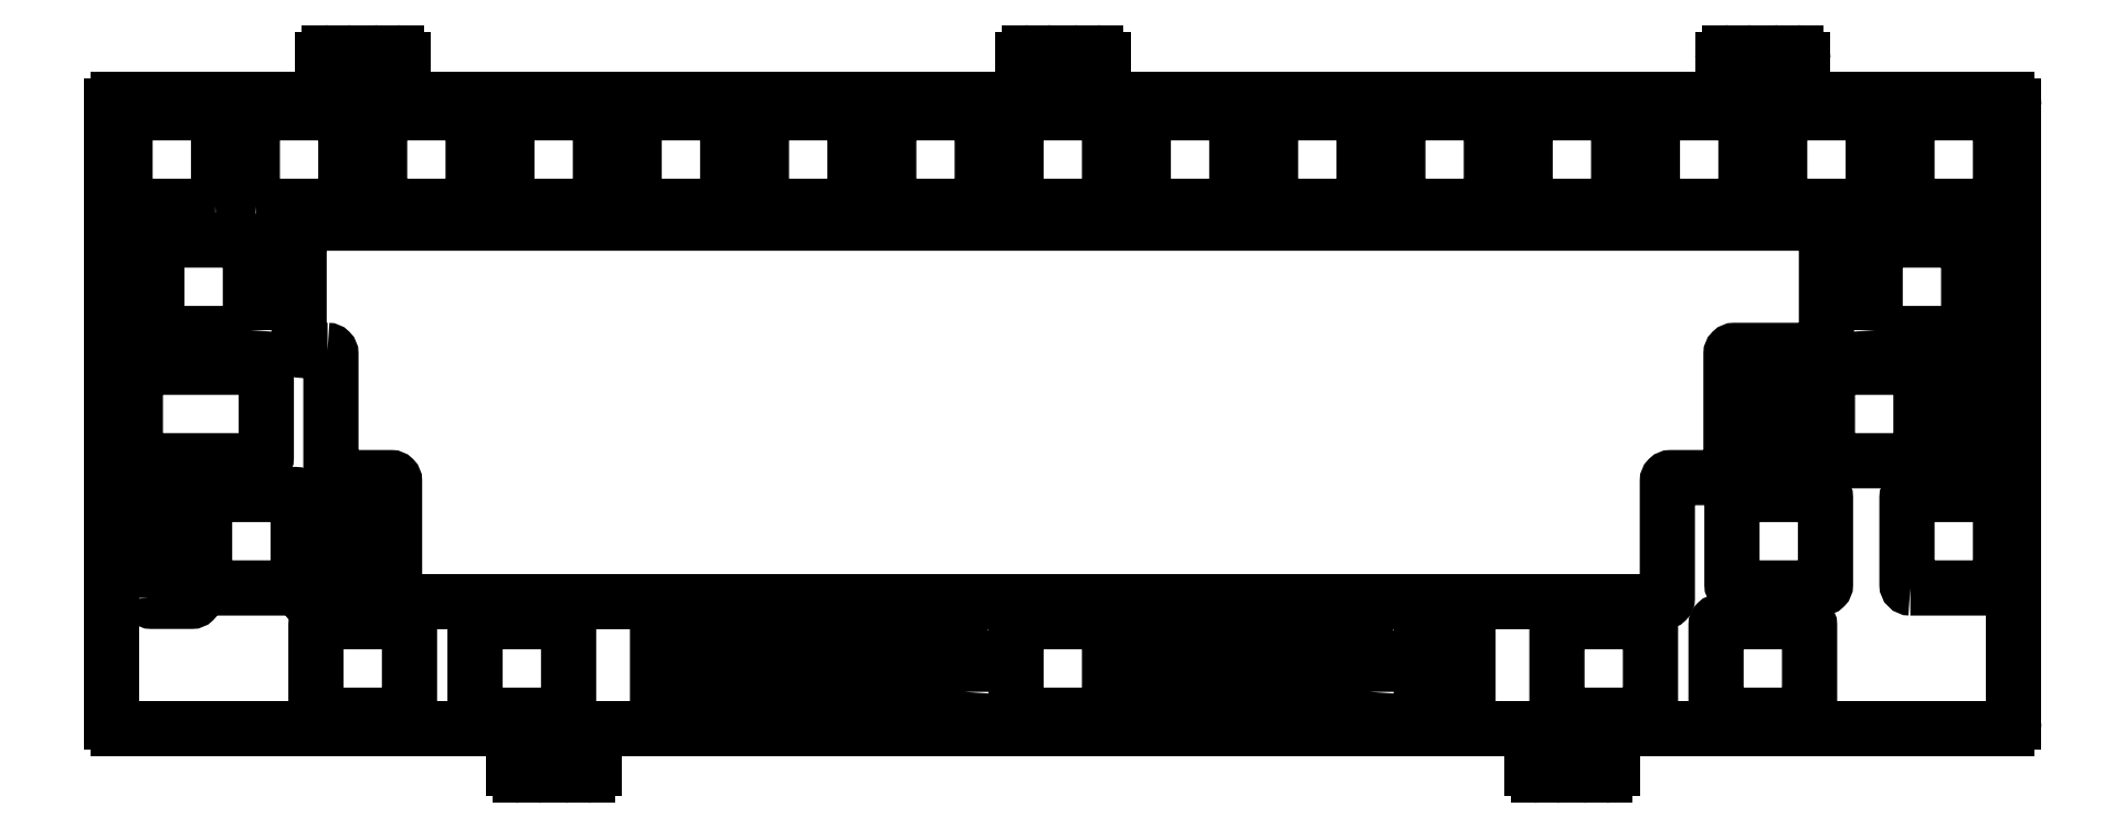
<metadata>
{"format":"dxf","ext":"dxf","renderer":"ezdxf+matplotlib","layout":"modelspace","background":"white","min_lineweight":24,"dpi":150}
</metadata>
<code>
0
SECTION
2
ENTITIES
0
LWPOLYLINE
8
0
90
8
70
1
43
0
10
150.1
20
-79.23
10
150.1
20
-92.23
42
-0.4142
10
149.6
20
-92.72
10
136.6
20
-92.73
42
-0.4142
10
136.1
20
-92.22
10
136.1
20
-79.22
42
-0.4142
10
136.6
20
-78.72
10
149.6
20
-78.73
42
-0.4142
0
LWPOLYLINE
8
0
90
8
70
1
43
0
10
264.7
20
-35.08
10
264.7
20
-22.07
42
-0.4142
10
265.2
20
-21.58
10
278.2
20
-21.57
42
-0.4142
10
278.7
20
-22.07
10
278.7
20
-35.08
42
-0.4142
10
278.2
20
-35.58
10
265.2
20
-35.58
42
-0.4142
0
LWPOLYLINE
8
0
90
8
70
1
43
0
10
225.8
20
-16.53
42
0.4142
10
226.3
20
-16.02
10
226.3
20
-3.025
42
0.4142
10
225.8
20
-2.525
10
212.8
20
-2.525
42
0.4142
10
212.3
20
-3.025
10
212.3
20
-16.02
42
0.4142
10
212.8
20
-16.53
0
LINE
8
0
10
241.9
20
5.475
30
-1.47e-14
11
241.9
21
0.475
31
-1.483e-14
0
ARC
8
0
10
250.3
20
5.475
30
-1.573e-14
40
1
210
0
220
-0
230
1
50
90
51
180
0
LWPOLYLINE
8
0
90
4
70
1
43
0
10
281.2
20
-22.08
10
281.2
20
-35.08
42
1
10
282.2
20
-35.07
10
282.2
20
-22.07
42
1
0
LINE
8
0
10
285.5
20
-93.73
30
-2.504e-14
11
285.5
21
-1.525
31
-2.039e-14
0
LWPOLYLINE
8
0
90
8
70
1
43
0
10
270
20
-2.525
10
283
20
-2.525
42
-0.4142
10
283.5
20
-3.025
10
283.5
20
-16.02
42
-0.4142
10
283
20
-16.53
10
270
20
-16.53
42
-0.4142
10
269.5
20
-16.02
10
269.5
20
-3.025
42
-0.4142
0
LINE
8
0
10
253.9
20
0.475
30
-1.654e-14
11
253.9
21
5.475
31
-1.617e-14
0
ARC
8
0
10
240.9
20
0.475
30
-1.483e-14
40
1
210
0
220
0
230
1
50
270
51
360
0
ARC
8
0
10
245.5
20
5.475
30
-1.513e-14
40
1
210
0
220
0
230
1
50
0
51
90
0
ARC
8
0
10
284.5
20
-1.525
30
-2.026e-14
40
1
210
1.225e-16
220
0
230
1
50
0
51
90
0
ARC
8
0
10
59.93
20
-95.73
30
2.485e-15
40
1
210
0
220
0
230
1
50
0
51
90
0
ARC
8
0
10
1.775
20
-93.73
30
9.707e-15
40
1
210
0
220
0
230
1
50
180
51
270
0
ARC
8
0
10
254.9
20
0.475
30
-1.654e-14
40
1
210
0
220
0
230
1
50
180
51
270
0
LWPOLYLINE
8
0
90
8
70
1
43
0
10
30.12
20
-75.17
42
0.4142
10
30.62
20
-75.67
10
36.62
20
-75.68
42
0.4142
10
37.12
20
-75.17
10
37.12
20
-61.17
42
0.4142
10
36.62
20
-60.68
10
30.62
20
-60.68
42
0.4142
10
30.12
20
-61.17
0
LWPOLYLINE
8
0
90
8
70
1
43
0
10
22.32
20
-16.53
42
-0.4142
10
21.83
20
-16.02
10
21.83
20
-3.025
42
-0.4142
10
22.32
20
-2.525
10
35.32
20
-2.525
42
-0.4142
10
35.83
20
-3.025
10
35.83
20
-16.02
42
-0.4142
10
35.32
20
-16.53
0
LINE
8
0
10
245.5
20
6.475
30
-1.513e-14
11
242.9
21
6.475
31
-1.482e-14
0
LINE
8
0
10
246.5
20
3.138
30
-9.265e-15
11
246.5
21
5.475
31
-9.147e-15
0
LINE
8
0
10
1.775
20
-94.73
30
9.707e-15
11
59.93
21
-94.73
31
2.485e-15
0
LWPOLYLINE
8
0
90
8
70
1
43
0
10
207.3
20
-3.025
10
207.3
20
-16.02
42
-0.4142
10
206.8
20
-16.53
10
193.8
20
-16.53
42
-0.4142
10
193.3
20
-16.02
10
193.3
20
-3.025
42
-0.4142
10
193.8
20
-2.525
10
206.8
20
-2.525
42
-0.4142
0
LWPOLYLINE
8
0
90
8
70
1
43
0
10
241.4
20
-92.72
42
-0.4142
10
240.9
20
-92.22
10
240.9
20
-79.22
42
-0.4142
10
241.4
20
-78.73
10
254.4
20
-78.72
42
-0.4142
10
254.9
20
-79.22
10
254.9
20
-92.22
42
-0.4142
10
254.4
20
-92.73
0
LWPOLYLINE
8
0
90
8
70
1
43
0
10
6.243
20
-75.17
42
0.4142
10
6.743
20
-75.67
10
12.74
20
-75.67
42
0.4142
10
13.24
20
-75.17
10
13.24
20
-61.17
42
0.4142
10
12.74
20
-60.68
10
6.743
20
-60.68
42
0.4142
10
6.243
20
-61.17
0
ARC
8
0
10
226.3
20
-95.72
30
-1.789e-14
40
1
210
0
220
-0
230
1
50
90
51
180
0
LWPOLYLINE
8
0
90
8
70
1
43
0
10
28.68
20
-60.17
10
28.68
20
-73.17
42
-0.4142
10
28.18
20
-73.67
10
15.18
20
-73.67
42
-0.4142
10
14.68
20
-73.17
10
14.68
20
-60.17
42
-0.4142
10
15.18
20
-59.68
10
28.18
20
-59.68
42
-0.4142
0
ARC
8
0
10
242.9
20
5.475
30
-1.482e-14
40
1
210
0
220
-0
230
1
50
90
51
180
0
LWPOLYLINE
8
0
90
8
70
1
43
0
10
21.54
20
-35.08
42
-0.4142
10
21.04
20
-35.58
10
8.037
20
-35.58
42
-0.4142
10
7.537
20
-35.08
10
7.537
20
-22.07
42
-0.4142
10
8.037
20
-21.58
10
21.04
20
-21.58
42
-0.4142
10
21.54
20
-22.07
0
LINE
8
0
10
252.9
20
6.475
30
-1.604e-14
11
250.4
21
6.475
31
-1.573e-14
0
ARC
8
0
10
45.35
20
0.475
30
9.122e-15
40
1
210
0
220
0
230
1
50
180
51
270
0
ARC
8
0
10
247.9
20
3.138
30
-9.442e-15
40
1.45
210
1.225e-16
220
0
230
1
50
-180
51
0
0
ARC
8
0
10
73.93
20
-95.72
30
7.706e-16
40
1
210
0
220
-0
230
1
50
90
51
180
0
LWPOLYLINE
8
0
90
8
70
1
43
0
10
174.7
20
-16.53
10
187.7
20
-16.53
42
0.4142
10
188.2
20
-16.02
10
188.2
20
-3.025
42
0.4142
10
187.7
20
-2.525
10
174.7
20
-2.525
42
0.4142
10
174.2
20
-3.025
10
174.2
20
-16.02
42
0.4142
0
LWPOLYLINE
8
0
90
8
70
1
43
0
10
196.8
20
-91.23
10
196.8
20
-77.22
42
-0.4142
10
197.3
20
-76.73
10
203.3
20
-76.73
42
-0.4142
10
203.8
20
-77.22
10
203.8
20
-91.23
42
-0.4142
10
203.3
20
-91.73
10
197.3
20
-91.73
42
-0.4142
0
LINE
8
0
10
240.9
20
-0.525
30
-1.483e-14
11
150.1
21
-0.525
31
-3.759e-15
0
LINE
8
0
10
214.3
20
-101.7
30
-1.673e-14
11
216.9
21
-101.7
31
-1.699e-14
0
LWPOLYLINE
8
0
90
4
70
1
43
0
10
5.037
20
-22.07
42
1
10
4.037
20
-22.07
10
4.037
20
-35.08
42
1
10
5.037
20
-35.07
0
LINE
8
0
10
61.93
20
-101.7
30
1.938e-15
11
64.48
21
-101.7
31
1.676e-15
0
LWPOLYLINE
8
0
90
8
70
1
43
0
10
244.9
20
-2.525
42
-0.4142
10
245.4
20
-3.025
10
245.4
20
-16.02
42
-0.4142
10
244.9
20
-16.53
10
231.9
20
-16.53
42
-0.4142
10
231.4
20
-16.02
10
231.4
20
-3.025
42
-0.4142
10
231.9
20
-2.525
0
LWPOLYLINE
8
0
90
8
70
1
43
0
10
168.7
20
-16.52
10
155.7
20
-16.53
42
-0.4142
10
155.2
20
-16.02
10
155.2
20
-3.025
42
-0.4142
10
155.7
20
-2.525
10
168.7
20
-2.525
42
-0.4142
10
169.2
20
-3.025
10
169.2
20
-16.02
42
-0.4142
0
LWPOLYLINE
8
0
90
8
70
1
43
0
10
230.6
20
-78.73
42
-0.4142
10
231.1
20
-79.22
10
231.1
20
-92.22
42
-0.4142
10
230.6
20
-92.73
10
217.6
20
-92.73
42
-0.4142
10
217.1
20
-92.22
10
217.1
20
-79.22
42
-0.4142
10
217.6
20
-78.73
0
LINE
8
0
10
0.775
20
-1.525
30
1.448e-14
11
0.775
21
-93.73
31
9.707e-15
0
ARC
8
0
10
71.93
20
-100.7
30
7.634e-16
40
1
210
0
220
0
230
1
50
-90
51
0
0
LINE
8
0
10
221.8
20
-101.7
30
-1.759e-14
11
224.3
21
-101.7
31
-1.129e-14
0
ARC
8
0
10
212.3
20
-95.73
30
-1.618e-14
40
1
210
0
220
0
230
1
50
0
51
90
0
LINE
8
0
10
60.93
20
-95.73
30
2.485e-15
11
60.93
21
-100.7
31
2.11e-15
0
LINE
8
0
10
72.93
20
-100.7
30
7.634e-16
11
72.93
21
-95.72
31
7.706e-16
0
LINE
8
0
10
43.35
20
6.475
30
9.67e-15
11
40.8
21
6.475
31
9.982e-15
0
LINE
8
0
10
39.8
20
5.475
30
1.005e-14
11
39.8
21
3.138
31
1.604e-14
0
LINE
8
0
10
69.38
20
-101.7
30
1.076e-15
11
71.93
21
-101.7
31
7.634e-16
0
ARC
8
0
10
61.93
20
-100.7
30
1.988e-15
40
1
210
1.225e-16
220
0
230
1
50
180
51
270
0
ARC
8
0
10
33.35
20
5.475
30
1.084e-14
40
1
210
0
220
-0
230
1
50
90
51
180
0
ARC
8
0
10
66.92
20
-98.21
30
1.502e-15
40
1.45
210
0
220
0
230
1
50
0
51
180
0
ARC
8
0
10
252.9
20
5.475
30
-1.604e-14
40
1
210
1.225e-16
220
0
230
1
50
0
51
90
0
LWPOLYLINE
8
0
90
8
70
1
43
0
10
264.4
20
-3.025
42
0.4142
10
263.9
20
-2.525
10
250.9
20
-2.525
42
0.4142
10
250.4
20
-3.025
10
250.4
20
-16.02
42
0.4142
10
250.9
20
-16.53
10
263.9
20
-16.53
42
0.4142
10
264.4
20
-16.02
0
ARC
8
0
10
143.1
20
3.138
30
3.389e-15
40
1.45
210
0
220
0
230
1
50
-180
51
0
0
ARC
8
0
10
64.47
20
-100.7
30
1.676e-15
40
1
210
0
220
0
230
1
50
-90
51
0
0
LINE
8
0
10
36.9
20
3.138
30
1.622e-14
11
36.9
21
5.475
31
1.652e-14
0
ARC
8
0
10
43.35
20
5.475
30
9.619e-15
40
1
210
0
220
0
230
1
50
0
51
90
0
LWPOLYLINE
8
0
90
8
70
1
43
0
10
136.6
20
-16.53
42
-0.4142
10
136.1
20
-16.02
10
136.1
20
-3.025
42
-0.4142
10
136.6
20
-2.525
10
149.6
20
-2.525
42
-0.4142
10
150.1
20
-3.025
10
150.1
20
-16.02
42
-0.4142
10
149.6
20
-16.52
0
LINE
8
0
10
35.9
20
6.475
30
1.058e-14
11
33.35
21
6.475
31
1.084e-14
0
ARC
8
0
10
69.38
20
-100.7
30
1.076e-15
40
1
210
0
220
0
230
1
50
180
51
270
0
LINE
8
0
10
220.8
20
-98.21
30
-1.734e-14
11
220.8
21
-100.7
31
-1.759e-14
0
LWPOLYLINE
8
0
90
8
70
1
43
0
10
256.8
20
-59.67
10
243.8
20
-59.68
42
0.4142
10
243.3
20
-60.17
10
243.3
20
-73.17
42
0.4142
10
243.8
20
-73.68
10
256.8
20
-73.67
42
0.4142
10
257.3
20
-73.17
10
257.3
20
-60.17
42
0.4142
0
LINE
8
0
10
284.5
20
-0.525
30
-2.026e-14
11
254.9
21
-0.525
31
-1.654e-14
0
LWPOLYLINE
8
0
90
8
70
1
43
0
10
270
20
-73.68
10
283
20
-73.68
42
0.4142
10
283.5
20
-73.17
10
283.5
20
-60.17
42
0.4142
10
283
20
-59.67
10
270
20
-59.68
42
0.4142
10
269.5
20
-60.17
10
269.5
20
-73.17
42
0.4142
0
LINE
8
0
10
44.35
20
0.475
30
9.122e-15
11
44.35
21
5.475
31
9.619e-15
0
LINE
8
0
10
148.1
20
6.475
30
-3.161e-15
11
145.6
21
6.475
31
-2.849e-15
0
LINE
8
0
10
32.35
20
5.475
30
1.084e-14
11
32.35
21
0.475
31
1.084e-14
0
LINE
8
0
10
68.37
20
-98.21
30
1.502e-15
11
68.38
21
-100.7
31
1.076e-15
0
ARC
8
0
10
284.5
20
-93.73
30
-2.491e-14
40
1
210
0
220
0
230
1
50
-90
51
0
0
ARC
8
0
10
40.8
20
5.475
30
9.932e-15
40
1
210
-5.919e-25
220
-5.044e-17
230
1
50
90
51
180
0
LINE
8
0
10
65.47
20
-100.7
30
1.553e-15
11
65.47
21
-98.21
31
1.68e-15
0
ARC
8
0
10
1.775
20
-1.525
30
1.436e-14
40
1
210
0
220
-0
230
1
50
90
51
180
0
ARC
8
0
10
221.8
20
-100.7
30
-1.759e-14
40
1
210
0
220
0
230
1
50
180
51
270
0
LINE
8
0
10
213.3
20
-95.73
30
-1.618e-14
11
213.3
21
-100.7
31
-1.655e-14
0
ARC
8
0
10
219.3
20
-98.21
30
-1.716e-14
40
1.45
210
1.225e-16
220
0
230
1
50
0
51
180
0
ARC
8
0
10
31.35
20
0.475
30
1.084e-14
40
1
210
0
220
0
230
1
50
270
51
360
0
LINE
8
0
10
226.3
20
-94.72
30
-1.789e-14
11
284.5
21
-94.73
31
-2.491e-14
0
ARC
8
0
10
150.1
20
0.475
30
-3.709e-15
40
1
210
0
220
0
230
1
50
180
51
270
0
LINE
8
0
10
144.6
20
5.475
30
-2.9e-15
11
144.6
21
3.138
31
3.211e-15
0
LINE
8
0
10
31.35
20
-0.525
30
1.084e-14
11
1.775
21
-0.525
31
1.436e-14
0
ARC
8
0
10
216.9
20
-100.7
30
-1.699e-14
40
1
210
0
220
0
230
1
50
-90
51
0
0
ARC
8
0
10
224.3
20
-100.7
30
-1.79e-14
40
1
210
-7.758e-23
220
6.611e-15
230
1
50
-90
51
0
0
LWPOLYLINE
8
0
90
8
70
1
43
0
10
55.66
20
-78.72
10
68.66
20
-78.72
42
-0.4142
10
69.16
20
-79.22
10
69.16
20
-92.22
42
-0.4142
10
68.66
20
-92.73
10
55.66
20
-92.73
42
-0.4142
10
55.16
20
-92.22
10
55.16
20
-79.22
42
-0.4142
0
LWPOLYLINE
8
0
90
8
70
1
43
0
10
279.5
20
-56.63
42
0.4142
10
280
20
-56.13
10
280
20
-42.12
42
0.4142
10
279.5
20
-41.63
10
273.5
20
-41.62
42
0.4142
10
273
20
-42.12
10
273
20
-56.13
42
0.4142
10
273.5
20
-56.63
0
LINE
8
0
10
149.1
20
0.475
30
-3.709e-15
11
149.1
21
5.475
31
-3.212e-15
0
LWPOLYLINE
8
0
90
8
70
1
43
0
10
98.53
20
-2.525
42
0.4142
10
98.03
20
-3.025
10
98.03
20
-16.02
42
0.4142
10
98.53
20
-16.52
10
111.5
20
-16.52
42
0.4142
10
112
20
-16.02
10
112
20
-3.025
42
0.4142
10
111.5
20
-2.525
0
ARC
8
0
10
38.35
20
3.138
30
1.622e-14
40
1.45
210
0
220
0
230
1
50
-180
51
0
0
LINE
8
0
10
136.1
20
-0.525
30
-2.045e-15
11
45.35
21
-0.525
31
9.122e-15
0
LINE
8
0
10
249.3
20
5.475
30
-1.573e-14
11
249.3
21
3.138
31
-9.442e-15
0
LWPOLYLINE
8
0
90
8
70
1
43
0
10
255.6
20
-41.62
42
-0.4142
10
256.1
20
-42.12
10
256.1
20
-56.13
42
-0.4142
10
255.6
20
-56.63
10
249.6
20
-56.63
42
-0.4142
10
249.1
20
-56.13
10
249.1
20
-42.12
42
-0.4142
10
249.6
20
-41.63
0
ARC
8
0
10
140.7
20
5.475
30
-2.3e-15
40
1
210
0
220
0
230
1
50
0
51
90
0
LWPOLYLINE
8
0
90
8
70
1
43
0
10
257.6
20
-54.13
42
0.4142
10
258.1
20
-54.63
10
271.1
20
-54.63
42
0.4142
10
271.6
20
-54.13
10
271.6
20
-41.12
42
0.4142
10
271.1
20
-40.62
10
258.1
20
-40.62
42
0.4142
10
257.6
20
-41.12
0
LINE
8
0
10
141.7
20
3.138
30
3.389e-15
11
141.7
21
5.475
31
3.684e-15
0
LWPOLYLINE
8
0
90
8
70
1
43
0
10
130.6
20
-2.525
10
117.6
20
-2.525
42
0.4142
10
117.1
20
-3.025
10
117.1
20
-16.02
42
0.4142
10
117.6
20
-16.53
10
130.6
20
-16.53
42
0.4142
10
131.1
20
-16.02
10
131.1
20
-3.025
42
0.4142
0
ARC
8
0
10
145.6
20
5.475
30
-2.9e-15
40
1
210
-5.919e-25
220
-5.044e-17
230
1
50
90
51
180
0
ARC
8
0
10
148.1
20
5.475
30
-3.212e-15
40
1
210
0
220
0
230
1
50
0
51
90
0
ARC
8
0
10
35.9
20
5.475
30
1.053e-14
40
1
210
0
220
0
230
1
50
0
51
90
0
LINE
8
0
10
73.93
20
-94.72
30
7.706e-16
11
212.3
21
-94.73
31
-1.618e-14
0
LWPOLYLINE
8
0
90
8
70
1
43
0
10
54.87
20
-16.02
42
-0.4142
10
54.38
20
-16.52
10
41.37
20
-16.52
42
-0.4142
10
40.87
20
-16.02
10
40.87
20
-3.025
42
-0.4142
10
41.37
20
-2.525
10
54.38
20
-2.525
42
-0.4142
10
54.88
20
-3.025
0
LWPOLYLINE
8
0
90
8
70
1
43
0
10
31.35
20
-92.22
42
0.4142
10
31.85
20
-92.73
10
44.85
20
-92.73
42
0.4142
10
45.35
20
-92.22
10
45.35
20
-79.22
42
0.4142
10
44.85
20
-78.72
10
31.85
20
-78.72
42
0.4142
10
31.35
20
-79.22
0
LWPOLYLINE
8
0
90
24
70
1
43
0
10
33.09
20
-38.1
10
29.32
20
-38.1
42
-0.4142
10
28.82
20
-37.6
10
28.82
20
-19.55
42
-0.4142
10
29.32
20
-19.05
10
256.9
20
-19.05
42
-0.4142
10
257.4
20
-19.55
10
257.4
20
-37.6
42
-0.4142
10
256.9
20
-38.1
10
243.6
20
-38.1
42
0.4142
10
243.1
20
-38.6
10
243.1
20
-56.65
42
-0.4142
10
242.6
20
-57.15
10
234.1
20
-57.15
42
0.4142
10
233.6
20
-57.65
10
233.6
20
-75.23
42
-0.4142
10
233.1
20
-75.73
10
43.61
20
-75.73
42
-0.4142
10
43.11
20
-75.23
10
43.11
20
-57.65
42
0.4142
10
42.61
20
-57.15
10
34.09
20
-57.15
42
-0.4142
10
33.59
20
-56.65
10
33.59
20
-38.6
42
0.4142
0
LWPOLYLINE
8
0
90
8
70
1
43
0
10
73.42
20
-16.53
10
60.42
20
-16.52
42
-0.4142
10
59.92
20
-16.02
10
59.92
20
-3.025
42
-0.4142
10
60.42
20
-2.525
10
73.42
20
-2.525
42
-0.4142
10
73.92
20
-3.025
10
73.92
20
-16.02
42
-0.4142
0
LWPOLYLINE
8
0
90
8
70
1
43
0
10
82.47
20
-77.22
10
82.47
20
-91.23
42
0.4142
10
82.97
20
-91.73
10
88.98
20
-91.73
42
0.4142
10
89.48
20
-91.23
10
89.48
20
-77.22
42
0.4142
10
88.98
20
-76.72
10
82.97
20
-76.72
42
0.4142
0
ARC
8
0
10
136.1
20
0.475
30
-1.994e-15
40
1
210
0
220
-5.044e-17
230
1
50
-90
51
0
0
LWPOLYLINE
8
0
90
8
70
1
43
0
10
4.819
20
-40.62
10
23.42
20
-40.62
42
-0.4142
10
23.92
20
-41.12
10
23.92
20
-54.13
42
-0.4142
10
23.42
20
-54.62
10
4.819
20
-54.63
42
-0.4142
10
4.319
20
-54.13
10
4.319
20
-41.12
42
-0.4142
0
LWPOLYLINE
8
0
90
8
70
1
43
0
10
92.97
20
-16.02
10
92.98
20
-3.025
42
0.4142
10
92.48
20
-2.525
10
79.47
20
-2.525
42
0.4142
10
78.97
20
-3.025
10
78.97
20
-16.02
42
0.4142
10
79.47
20
-16.52
10
92.48
20
-16.52
42
0.4142
0
LWPOLYLINE
8
0
90
8
70
1
43
0
10
16.27
20
-16.53
10
3.275
20
-16.53
42
-0.4142
10
2.775
20
-16.03
10
2.775
20
-3.025
42
-0.4142
10
3.275
20
-2.525
10
16.27
20
-2.525
42
-0.4142
10
16.77
20
-3.025
10
16.77
20
-16.02
42
-0.4142
0
LINE
8
0
10
217.9
20
-100.7
30
-1.711e-14
11
217.9
21
-98.21
31
-1.716e-14
0
LINE
8
0
10
225.3
20
-100.7
30
-1.79e-14
11
225.3
21
-95.72
31
-1.789e-14
0
ARC
8
0
10
214.3
20
-100.7
30
-1.668e-14
40
1
210
1.225e-16
220
0
230
1
50
180
51
270
0
LINE
8
0
10
140.7
20
6.475
30
-2.3e-15
11
138.1
21
6.475
31
-1.987e-15
0
ARC
8
0
10
138.1
20
5.475
30
-1.987e-15
40
1
210
0
220
-0
230
1
50
90
51
180
0
LINE
8
0
10
137.1
20
5.475
30
-1.987e-15
11
137.1
21
0.475
31
-1.994e-15
0
LWPOLYLINE
8
0
90
8
70
1
43
0
10
128.4
20
-89.22
10
128.4
20
-82.22
42
0.4142
10
127.9
20
-81.72
10
97.23
20
-81.72
42
0.4142
10
96.73
20
-82.22
10
96.73
20
-89.22
42
0.4142
10
97.23
20
-89.72
10
127.9
20
-89.73
42
0.4142
0
LWPOLYLINE
8
0
90
8
70
1
43
0
10
189
20
-89.22
10
189
20
-82.22
42
0.4142
10
188.5
20
-81.72
10
157.9
20
-81.72
42
0.4142
10
157.4
20
-82.22
10
157.4
20
-89.22
42
0.4142
10
157.9
20
-89.72
10
188.5
20
-89.72
42
0.4142
0
ENDSEC
0
EOF

</code>
